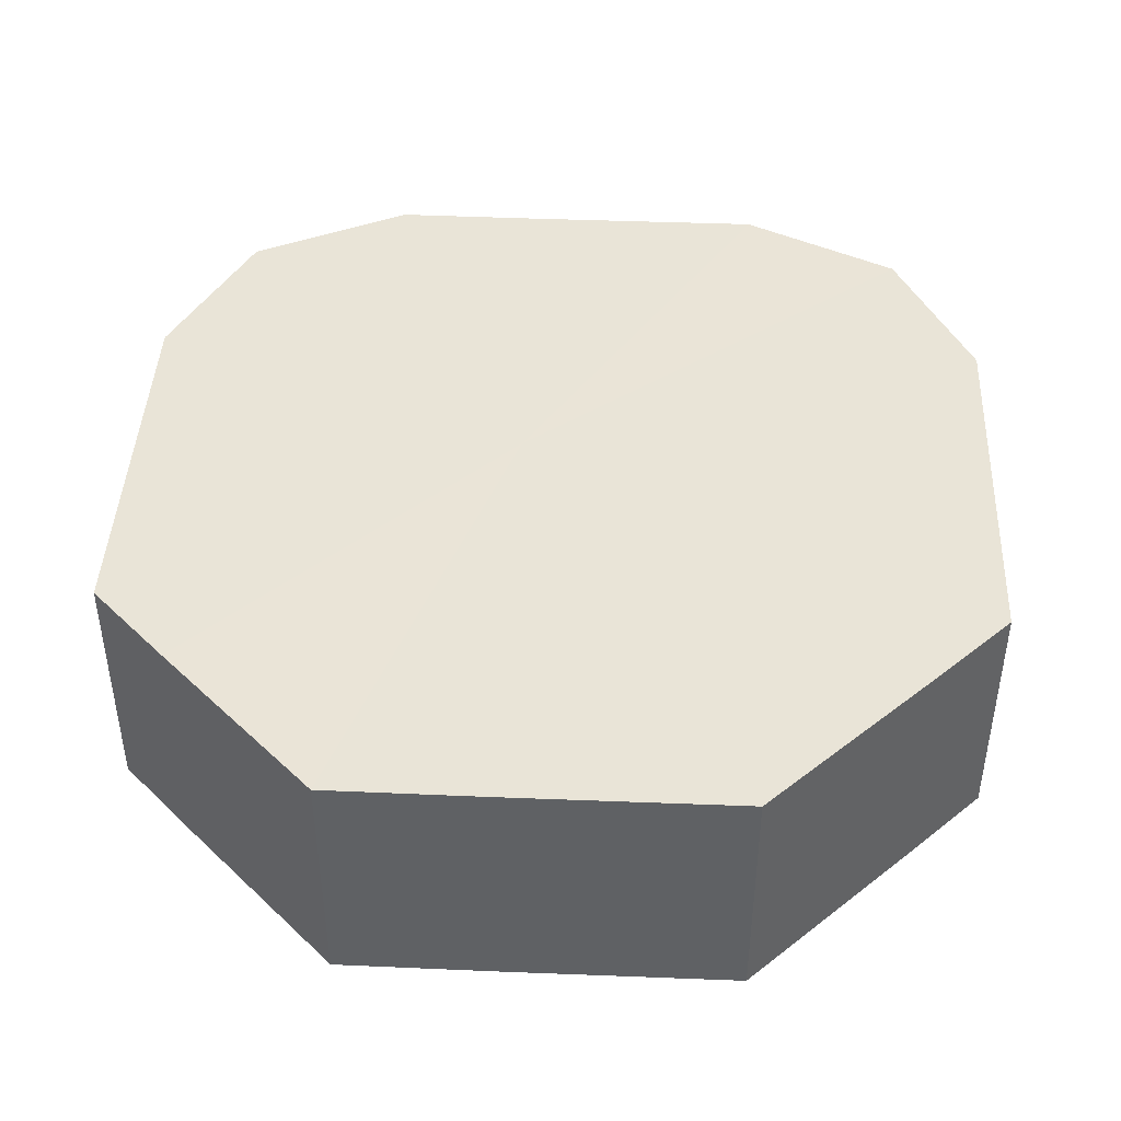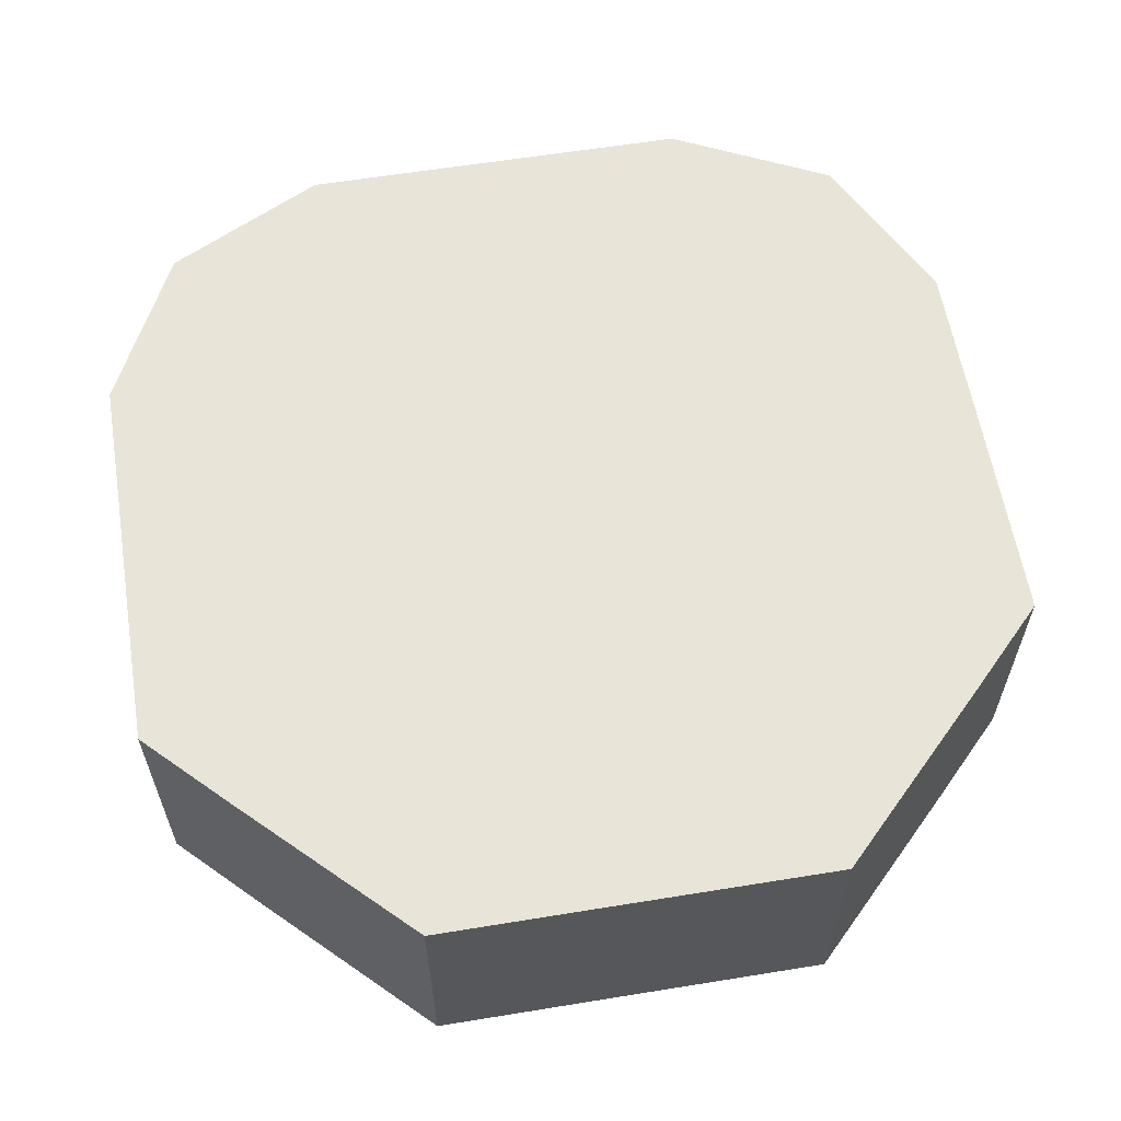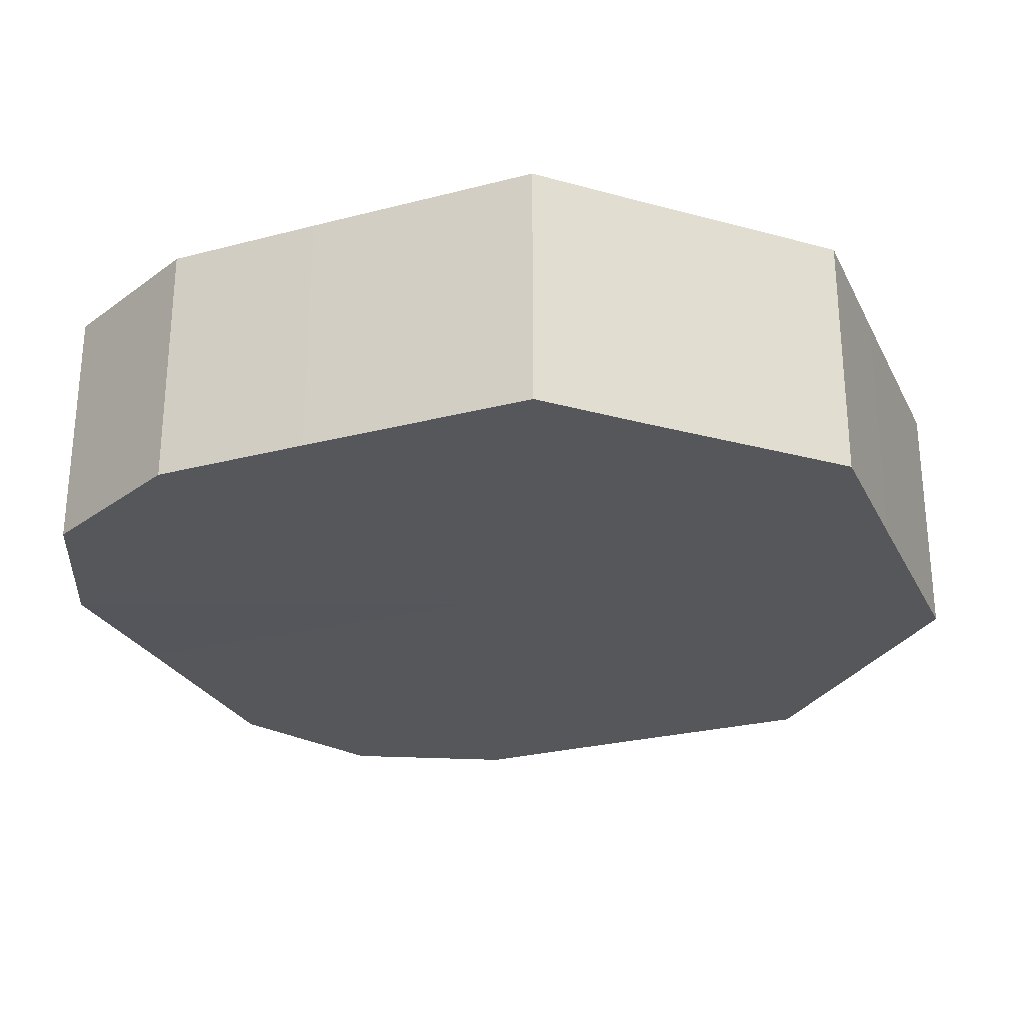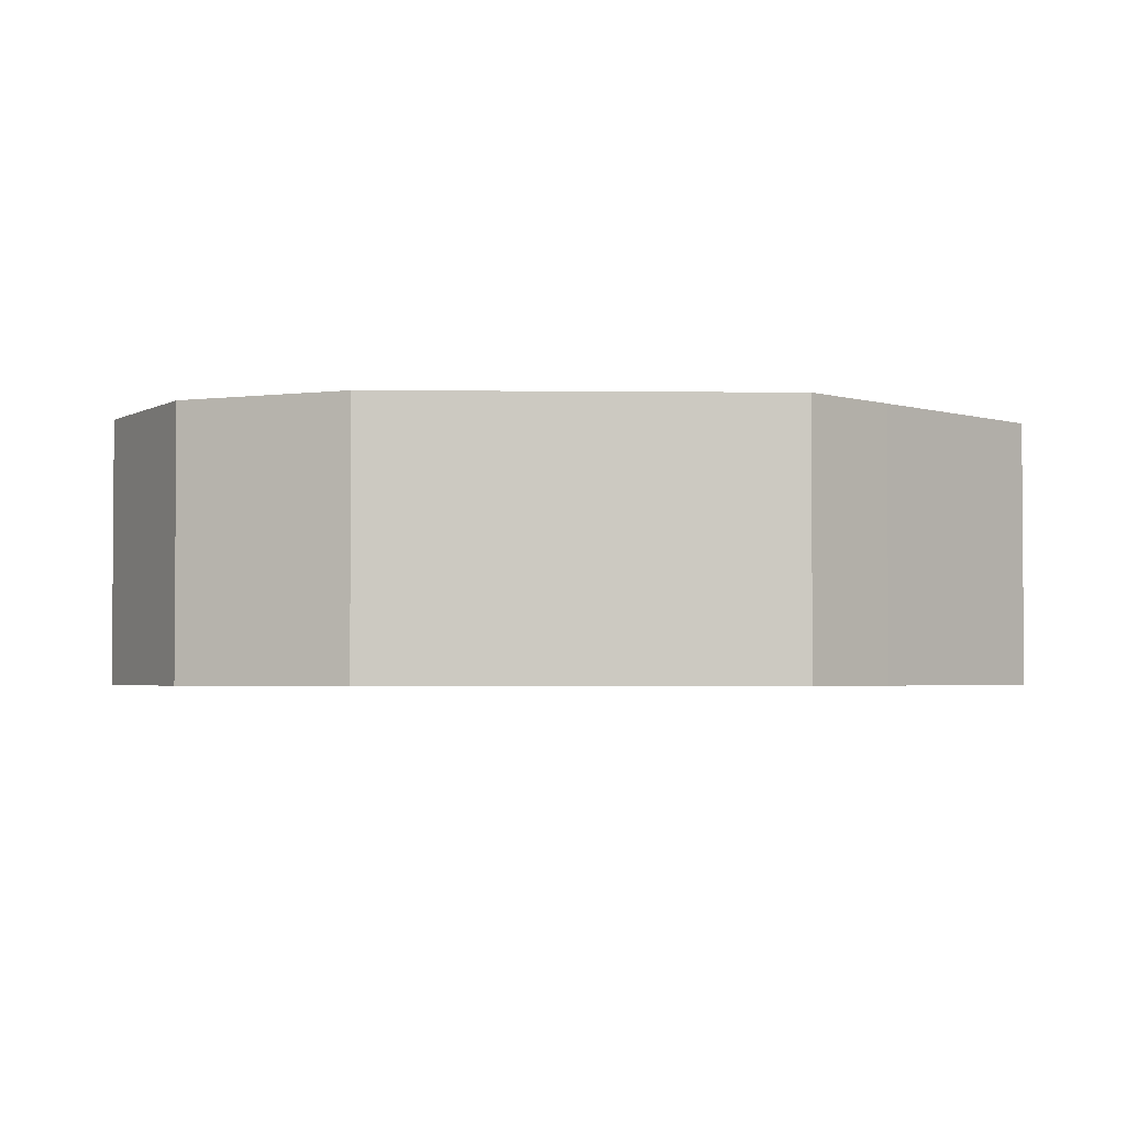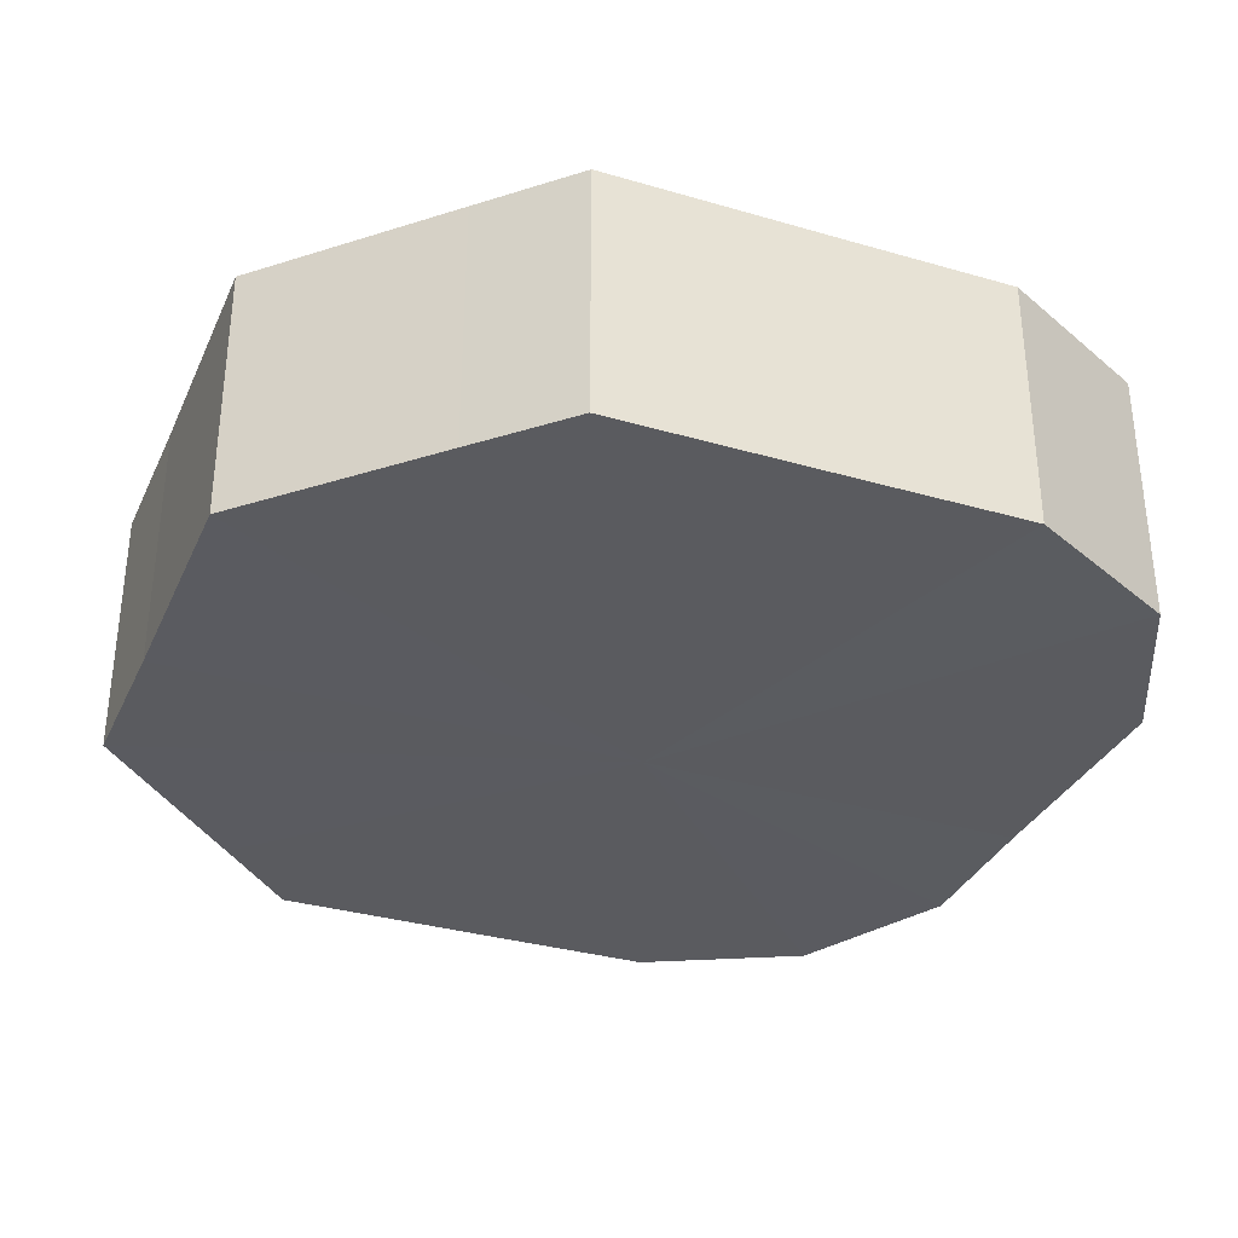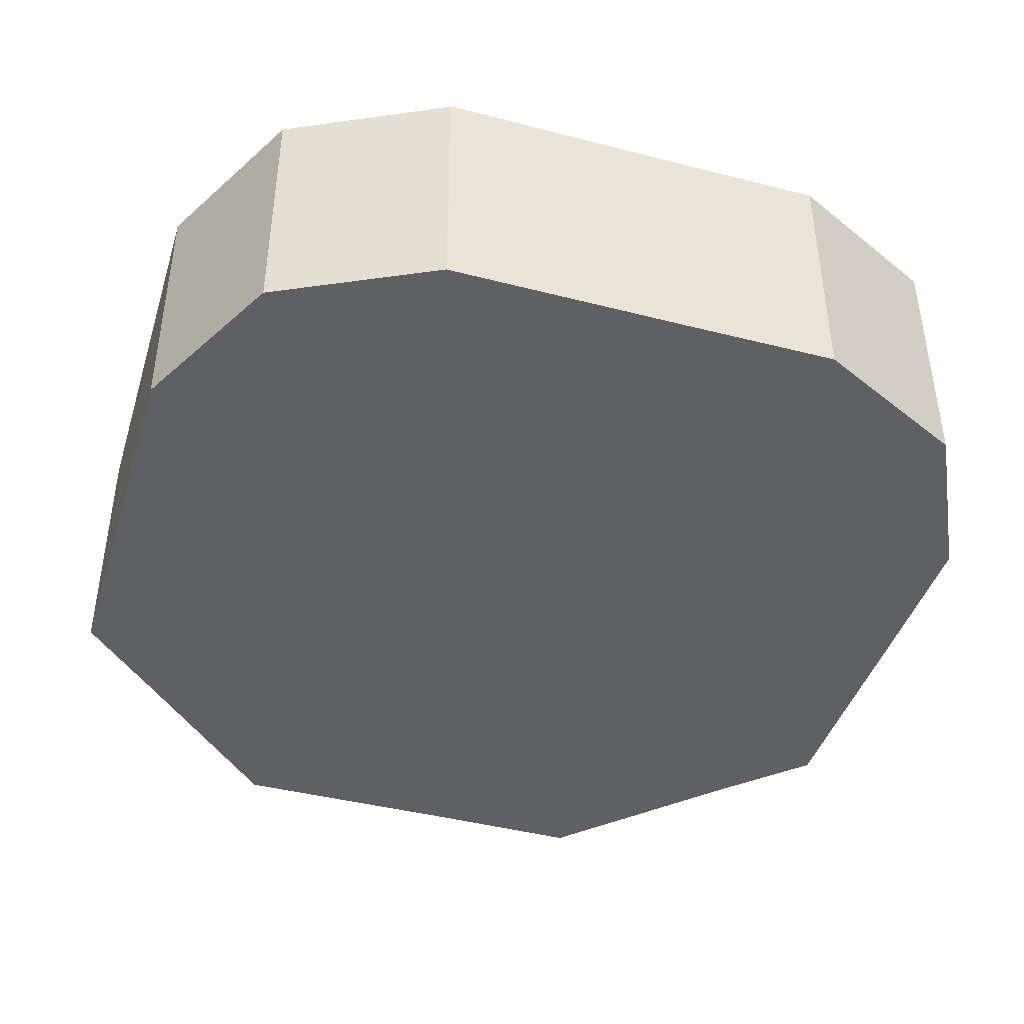
<metadata>
{"format":"obj","ext":"obj","renderer":"f3d","projection":"perspective","resolution":1024,"background":"white","views":[{"elev":43.4,"azim":-177.4,"up":"+Z"},{"elev":60.2,"azim":170.5,"up":"+Z"},{"elev":-26.8,"azim":112.0,"up":"+Z"},{"elev":-2.8,"azim":87.8,"up":"+Z"},{"elev":-33.5,"azim":-111.8,"up":"+Z"},{"elev":-42.6,"azim":-17.0,"up":"+Z"}]}
</metadata>
<code>
o 17553
v 2176 1875 10.82
v 2176 1875 10.82
v 2176 1875 10.78
v 2176 1875 10.82
v 2176 1875 10.78
v 2176 1875 10.82
v 2176 1875 10.78
v 2176 1875 10.82
v 2176 1875 10.78
v 2176 1875 10.82
v 2176 1875 10.78
v 2176 1875 10.82
v 2176 1875 10.78
v 2176 1875 10.82
v 2176 1875 10.78
v 2176 1875 10.82
v 2176 1875 10.78
v 2176 1875 10.82
v 2176 1875 10.78
v 2176 1875 10.82
v 2176 1875 10.78
v 2176 1875 10.82
v 2176 1875 10.78
v 2176 1875 10.82
v 2176 1875 10.78
v 2176 1875 10.82
v 2176 1875 10.78
v 2176 1875 10.82
v 2176 1875 10.78
v 2176 1875 10.82
v 2176 1875 10.78
v 2176 1875 10.78
v 2176 1875 10.78
v 2176 1875 10.82
v 2176 1875 10.78
v 2176 1875 10.82
v 2176 1875 10.78
v 2176 1875 10.78
v 2176 1875 10.82
v 2176 1875 10.78
v 2176 1875 10.82
v 2176 1875 10.82
v 2176 1875 10.78
v 2176 1875 10.78
v 2176 1875 10.82
v 2176 1875 10.78
v 2176 1875 10.82
v 2176 1875 10.82
v 2176 1875 10.78
v 2176 1875 10.78
v 2176 1875 10.82
v 2176 1875 10.78
v 2176 1875 10.82
v 2176 1875 10.82
v 2176 1875 10.78
v 2176 1875 10.78
v 2176 1875 10.82
v 2176 1875 10.78
v 2176 1875 10.82
v 2176 1875 10.82
v 2176 1875 10.78
v 2176 1875 10.78
v 2176 1875 10.82
v 2176 1875 10.82
v 2176 1875 10.82
v 2176 1875 10.82
v 2176 1875 10.82
v 2176 1875 10.82
v 2176 1875 10.82
v 2176 1875 10.82
v 2176 1875 10.82
v 2176 1875 10.82
v 2176 1875 10.82
v 2176 1875 10.82
v 2176 1875 10.82
v 2176 1875 10.82
v 2176 1875 10.82
v 2176 1875 10.82
v 2176 1875 10.82
v 2176 1875 10.82
v 2176 1875 10.82
v 2176 1875 10.78
v 2176 1875 10.78
v 2176 1875 10.78
v 2176 1875 10.78
v 2176 1875 10.78
v 2176 1875 10.78
v 2176 1875 10.78
v 2176 1875 10.78
v 2176 1875 10.78
v 2176 1875 10.78
v 2176 1875 10.78
v 2176 1875 10.78
v 2176 1875 10.78
v 2176 1875 10.78
v 2176 1875 10.78
v 2176 1875 10.78
v 2176 1875 10.78
f 1 2 3
f 2 4 5
f 6 1 7
f 4 8 9
f 10 6 11
f 8 12 13
f 14 10 15
f 12 16 17
f 18 14 19
f 16 20 21
f 22 18 23
f 20 24 25
f 26 22 27
f 24 28 29
f 30 26 31
f 28 30 32
f 33 34 35
f 35 36 37
f 38 39 33
f 40 41 38
f 37 42 43
f 44 45 40
f 46 47 44
f 43 48 49
f 50 51 46
f 52 53 50
f 49 54 55
f 56 57 52
f 58 59 56
f 55 60 61
f 62 63 58
f 61 64 62
f 65 66 67
f 65 68 66
f 65 67 69
f 65 70 68
f 65 69 71
f 65 72 70
f 65 71 73
f 65 74 72
f 65 73 75
f 65 76 74
f 65 75 77
f 65 78 76
f 65 77 79
f 65 80 78
f 65 79 81
f 65 81 80
f 82 83 84
f 82 85 83
f 82 84 86
f 82 87 85
f 82 86 88
f 82 89 87
f 82 88 90
f 82 91 89
f 82 90 92
f 82 93 91
f 82 92 94
f 82 95 93
f 82 94 96
f 82 97 95
f 82 96 98
f 82 98 97

</code>
